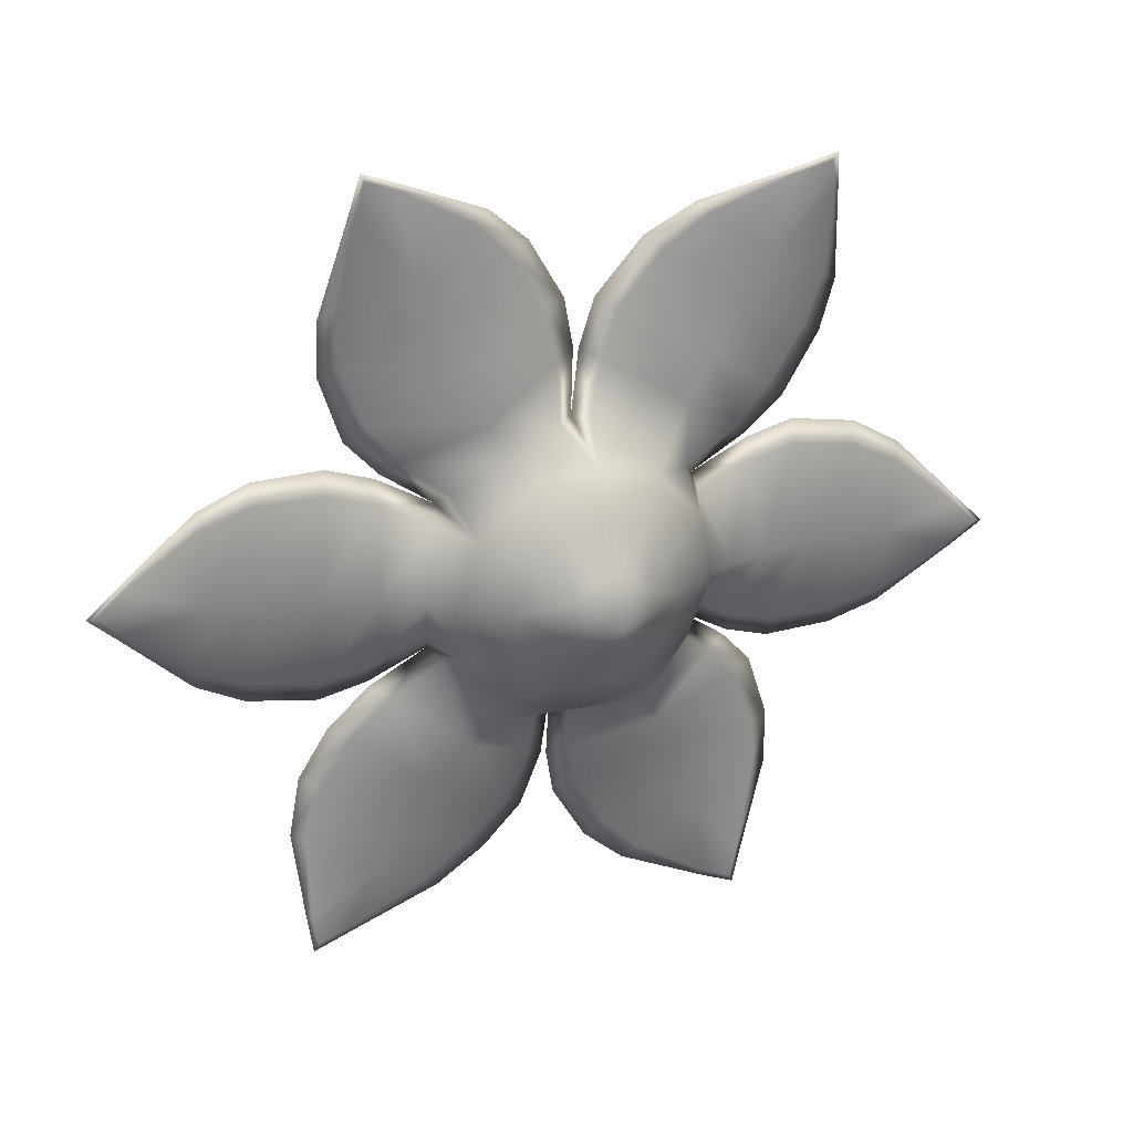
<metadata>
{"format":"obj","ext":"obj","renderer":"f3d","projection":"perspective","resolution":1024,"background":"white","views":[{"elev":-59.7,"azim":28.6,"up":"+Y"}]}
</metadata>
<code>
g pm0492_11_FlowerASkin_tx1
v -0.07533 0.178 0.07045
v -0.06653 0.1796 0.07093
v -0.06859 0.1807 0.06834
v -0.05923 0.1842 0.06754
v -0.07324 0.1772 0.07356
v -0.0827 0.1739 0.07725
v -0.08038 0.1734 0.07993
v -0.08425 0.1701 0.08647
v -0.08614 0.1704 0.08438
v -0.08777 0.165 0.0987
v -0.08855 0.165 0.09822
v -0.08867 0.1632 0.1033
v -0.08966 0.1628 0.104
v -0.08416 0.1654 0.1051
v -0.08427 0.1653 0.1042
v -0.07154 0.1717 0.1073
v -0.08469 0.165 0.1006
v -0.07668 0.1689 0.09482
v -0.07257 0.1711 0.1048
v -0.06429 0.1755 0.1061
v -0.06566 0.1747 0.103
v -0.05574 0.1798 0.1012
v -0.07111 0.1715 0.09066
v -0.05757 0.1786 0.09815
v -0.05122 0.1823 0.09559
v -0.06489 0.1738 0.08604
v -0.05264 0.1808 0.09274
v -0.04682 0.1853 0.08692
v -0.05829 0.1749 0.08132
v -0.04803 0.1833 0.08507
v -0.0529 0.1754 0.0777
v -0.05797 0.1824 0.06958
v -0.05246 0.1762 0.06567
v -0.04913 0.1753 0.0752
v -0.04197 0.1772 0.08215
v -0.05834 0.1831 0.06492
v -0.06719 0.1805 0.06439
v -0.06884 0.1808 0.06748
v -0.07694 0.1784 0.06527
v -0.07525 0.1786 0.06198
v -0.08427 0.1764 0.06094
v -0.08273 0.1767 0.05778
v -0.08983 0.1747 0.05388
v -0.06853 0.1794 0.04882
v -0.06057 0.1795 0.05204
v -0.08857 0.175 0.05146
v -0.09503 0.1734 0.04066
v -0.05477 0.1791 0.05441
v -0.07655 0.178 0.04512
v -0.09435 0.1736 0.04009
v -0.08355 0.1763 0.04175
v -0.09606 0.1732 0.03546
v -0.09717 0.173 0.03487
v -0.09181 0.176 0.03362
v -0.09161 0.1742 0.03779
v -0.09177 0.1756 0.03445
v -0.07908 0.1833 0.0304
v -0.07998 0.1819 0.03267
v -0.07087 0.1872 0.03082
v -0.07201 0.1854 0.03368
v -0.06405 0.1877 0.03658
v -0.06293 0.1898 0.03352
v -0.05697 0.1887 0.04205
v -0.05607 0.191 0.03956
v -0.05019 0.1914 0.04763
v -0.0511 0.1889 0.04899
v -0.04474 0.1824 0.04879
v -0.05073 0.1784 0.0559
v -0.04492 0.1748 0.06482
v -0.04751 0.1908 0.04654
v -0.05203 0.1913 0.03845
v -0.0555 0.1913 0.03895
v -0.05821 0.1919 0.03185
v -0.05455 0.1924 0.03129
v -0.05851 0.1938 0.02128
v -0.05507 0.1942 0.02129
v -0.05599 0.1954 0.01354
v -0.03988 0.1942 0.02904
v -0.03813 0.1911 0.03643
v -0.05327 0.1958 0.01366
v -0.04797 0.1988 0.002238
v -0.03678 0.1883 0.04217
v -0.04128 0.1961 0.02132
v -0.04712 0.1988 0.00253
v -0.04237 0.1974 0.01411
v -0.04425 0.2001 -0.001301
v -0.04439 0.2003 -0.002551
v -0.04037 0.2017 0.002069
v -0.04369 0.1991 0.003701
v -0.04103 0.2012 0.002396
v -0.03064 0.2052 0.01298
v -0.03298 0.2037 0.01321
v -0.02657 0.2062 0.02058
v -0.02951 0.2042 0.02072
v -0.02735 0.2029 0.03069
v -0.02421 0.2051 0.0311
v -0.02791 0.2007 0.03791
v -0.02536 0.2031 0.03828
v -0.02873 0.1998 0.04709
v -0.03034 0.1975 0.04611
v -0.02651 0.1895 0.04839
v -0.03571 0.186 0.0459
v -0.03977 0.1789 0.05357
v -0.04376 0.1762 0.0583
v -0.02631 0.1986 0.04835
v -0.02217 0.2023 0.04091
v -0.02454 0.2033 0.03853
v -0.01768 0.2057 0.03571
v -0.0202 0.2063 0.03302
v -0.009732 0.2099 0.03089
v -0.01166 0.2105 0.02808
v -0.00243 0.2125 0.02893
v -0.003866 0.213 0.02663
v 0.01019 0.2159 0.02909
v 0.00995 0.2162 0.02825
v 0.003314 0.2104 0.03813
v -0.002021 0.2072 0.04217
v -0.007596 0.2033 0.04647
v 0.01495 0.217 0.0298
v 0.01591 0.2176 0.02914
v 0.01433 0.2165 0.03513
v 0.01115 0.2148 0.03242
v 0.0137 0.2162 0.03459
v 0.01074 0.2143 0.04956
v 0.009255 0.2135 0.04727
v 0.006743 0.2122 0.05696
v 0.00499 0.2112 0.054
v -0.002013 0.2071 0.0603
v -0.000617 0.208 0.06376
v -0.01268 0.1983 0.05045
v -0.008275 0.2035 0.06272
v -0.007174 0.2049 0.06578
v -0.01632 0.2009 0.06647
v -0.01663 0.194 0.05336
v -0.01638 0.1995 0.06385
v -0.01909 0.1907 0.05521
v -0.01602 0.1904 0.06487
v -0.02762 0.1836 0.0533
v -0.03375 0.1813 0.05164
v -0.02267 0.1844 0.05784
v -0.02873 0.1778 0.05821
v -0.03179 0.1766 0.05737
v -0.0348 0.1754 0.05834
v -0.02984 0.1719 0.06311
v -0.0368 0.174 0.06071
v -0.02625 0.1782 0.06048
v -0.02523 0.1781 0.0637
v -0.02062 0.1842 0.06428
v -0.03738 0.1733 0.06396
v -0.0427 0.1742 0.07117
v -0.03627 0.173 0.06714
v -0.03792 0.1754 0.0758
v -0.03388 0.1737 0.06946
v -0.0216 0.1824 0.07071
v -0.01749 0.1876 0.07452
v -0.02572 0.1771 0.06691
v -0.02781 0.176 0.06932
v -0.03073 0.1746 0.07024
v -0.03162 0.1773 0.07738
v -0.02578 0.1801 0.07554
v -0.03251 0.18 0.08451
v -0.01598 0.1988 0.06852
v -0.02374 0.1843 0.08175
v -0.007545 0.2026 0.06929
v -0.006921 0.2048 0.06664
v -0.01462 0.1904 0.07672
v -0.01004 0.1937 0.0799
v -0.0007636 0.2055 0.07136
v 3.407e-05 0.2074 0.06827
v -0.003954 0.1977 0.08369
v 0.007639 0.2079 0.07657
v 0.008876 0.2098 0.0739
v 0.002692 0.2005 0.08726
v 0.01334 0.2085 0.08215
v 0.01443 0.2099 0.08006
v 0.008999 0.2027 0.09049
v 0.02027 0.2077 0.0932
v 0.02082 0.2082 0.09269
v 0.02235 0.2071 0.09765
v 0.02342 0.2074 0.09826
v 0.01759 0.2056 0.09974
v 0.01806 0.2056 0.09523
v 0.01769 0.2056 0.09884
v 0.003678 0.2014 0.1035
v 0.004742 0.2016 0.1009
v -0.004666 0.199 0.1035
v -0.003194 0.1993 0.1002
v -0.01229 0.1963 0.09655
v -0.01438 0.1959 0.09977
v -0.01777 0.1944 0.09163
v -0.0197 0.1946 0.09456
v -0.02536 0.1936 0.08638
v -0.02321 0.193 0.08445
v -0.02684 0.1911 0.08688
v -0.02278 0.1918 0.0952
v -0.02026 0.1943 0.09517
v -0.03275 0.1811 0.08889
v -0.03284 0.182 0.09534
v -0.02071 0.1919 0.1026
v -0.01774 0.1942 0.1024
v -0.044 0.1844 0.08731
v -0.0469 0.1824 0.09574
v -0.05041 0.1825 0.09584
v -0.05173 0.1809 0.1031
v -0.04791 0.1813 0.1032
v -0.04939 0.1799 0.1136
v -0.0326 0.1829 0.1035
v -0.02032 0.1904 0.1126
v -0.01744 0.1923 0.1129
v -0.04588 0.1804 0.1132
v -0.03185 0.1827 0.1115
v -0.04201 0.1799 0.1205
v -0.04476 0.1794 0.121
v -0.02173 0.1878 0.1201
v -0.01941 0.1893 0.1204
v -0.031 0.182 0.1188
v -0.03305 0.18 0.1309
v -0.03384 0.1798 0.1313
v -0.02696 0.1824 0.1308
v -0.02624 0.1828 0.1311
v -0.02946 0.1802 0.1344
v -0.02937 0.18 0.1357
v -0.02986 0.1807 0.1293
v -0.09503 0.1734 0.04066
v -0.08894 0.1759 0.05162
v -0.08983 0.1747 0.05388
v -0.08427 0.1764 0.06094
v -0.09455 0.174 0.04015
v -0.09717 0.173 0.03487
v -0.08317 0.1778 0.058
v -0.07576 0.1799 0.06223
v -0.07694 0.1784 0.06527
v -0.06773 0.182 0.06466
v -0.06884 0.1808 0.06748
v -0.05849 0.1848 0.06547
v -0.05923 0.1842 0.06754
v -0.07878 0.1836 0.04623
v -0.07104 0.1859 0.05004
v -0.06328 0.1866 0.05338
v -0.05551 0.1873 0.05716
v -0.08539 0.1807 0.04258
v -0.05167 0.1859 0.06716
v -0.06455 0.189 0.03683
v -0.05751 0.1901 0.04232
v -0.05125 0.1906 0.04954
v -0.07245 0.1865 0.0339
v -0.04919 0.188 0.06024
v -0.06293 0.1898 0.03352
v -0.05607 0.191 0.03956
v -0.05019 0.1914 0.04763
v -0.07087 0.1872 0.03082
v -0.08034 0.1828 0.03284
v -0.07908 0.1833 0.0304
v -0.09197 0.1761 0.03452
v -0.09181 0.176 0.03362
v -0.04564 0.1907 0.05389
v -0.09265 0.1764 0.03811
v -0.09627 0.1737 0.03552
v -0.04806 0.1922 0.04738
v -0.0555 0.1913 0.03895
v -0.05257 0.1927 0.03871
v -0.05821 0.1919 0.03185
v -0.03955 0.1955 0.04636
v -0.05505 0.1937 0.03153
v -0.05851 0.1938 0.02128
v -0.04084 0.1982 0.03776
v -0.05551 0.1954 0.02152
v -0.04239 0.2007 0.03027
v -0.05362 0.1967 0.01387
v -0.05599 0.1954 0.01354
v -0.04797 0.1988 0.002238
v -0.04348 0.2019 0.02246
v -0.04729 0.1993 0.002573
v -0.04439 0.2003 -0.002551
v -0.04414 0.2021 0.01517
v -0.02995 0.2053 0.02095
v -0.02845 0.2021 0.03818
v -0.03089 0.1989 0.04695
v -0.03133 0.1963 0.05353
v -0.02873 0.1998 0.04709
v -0.02536 0.2031 0.03828
v -0.02421 0.2051 0.0311
v -0.02785 0.2042 0.03093
v -0.02657 0.2062 0.02058
v -0.03064 0.2052 0.01298
v -0.03334 0.2046 0.01342
v -0.04121 0.2017 0.002439
v -0.04037 0.2017 0.002069
v -0.04456 0.2014 0.003915
v -0.04442 0.2006 -0.001258
v -0.02733 0.1999 0.04891
v -0.02454 0.2033 0.03853
v -0.02271 0.2037 0.04118
v -0.0202 0.2063 0.03302
v -0.02174 0.2005 0.05617
v -0.01818 0.207 0.03596
v -0.01166 0.2105 0.02808
v -0.0154 0.2053 0.05178
v -0.01018 0.211 0.03112
v -0.0101 0.2098 0.04771
v -0.002818 0.2134 0.02913
v -0.003866 0.213 0.02663
v 0.00995 0.2162 0.02825
v -0.004276 0.213 0.0433
v 0.01005 0.2163 0.02915
v 0.01591 0.2176 0.02914
v 0.001372 0.2151 0.03913
v 0.004539 0.2123 0.05423
v -0.008819 0.205 0.06298
v -0.0174 0.2008 0.06441
v -0.02306 0.197 0.06644
v -0.01632 0.2009 0.06647
v -0.007174 0.2049 0.06578
v -0.000617 0.208 0.06376
v -0.002514 0.2084 0.06055
v 0.006743 0.2122 0.05696
v 0.01074 0.2143 0.04956
v 0.008867 0.2144 0.04747
v 0.01356 0.2167 0.03465
v 0.01433 0.2165 0.03513
v 0.01045 0.2171 0.03274
v 0.01482 0.2175 0.02986
v -0.01703 0.2002 0.06853
v -0.006921 0.2048 0.06664
v -0.008088 0.204 0.06956
v 3.407e-05 0.2074 0.06827
v -0.01989 0.1973 0.07678
v -0.001267 0.2068 0.07161
v 0.008876 0.2098 0.0739
v -0.01276 0.2008 0.08123
v 0.007184 0.2091 0.07679
v -0.006472 0.2042 0.08493
v 0.01294 0.2094 0.08231
v 0.01443 0.2099 0.08006
v 0.02082 0.2082 0.09269
v 0.0004143 0.2063 0.08834
v 0.02013 0.2081 0.09331
v 0.007016 0.2074 0.09132
v 0.02221 0.2075 0.09776
v 0.02342 0.2074 0.09826
v 0.01738 0.2079 0.09576
v 0.01755 0.2061 0.09894
v 0.01759 0.2056 0.09974
v 0.003678 0.2014 0.1035
v -0.00365 0.2005 0.1005
v 0.004346 0.2026 0.1011
v -0.004666 0.199 0.1035
v -0.0128 0.1976 0.0968
v -0.01438 0.1959 0.09977
v -0.01831 0.1958 0.09189
v -0.0197 0.1946 0.09456
v -0.02536 0.1936 0.08638
v -0.02427 0.1944 0.08446
v -0.02909 0.1922 0.07972
v -0.02544 0.1947 0.07332
v -0.02746 0.1927 0.08662
v -0.02332 0.1932 0.09547
v -0.02026 0.1943 0.09517
v -0.01774 0.1942 0.1024
v -0.02121 0.1932 0.1028
v -0.01744 0.1923 0.1129
v -0.0298 0.1932 0.06642
v -0.03099 0.192 0.06986
v -0.03161 0.193 0.06299
v -0.03654 0.1893 0.0664
v -0.03281 0.1908 0.07306
v -0.03631 0.1893 0.07346
v -0.03394 0.1928 0.05997
v -0.02667 0.1968 0.05958
v -0.03608 0.1892 0.08052
v -0.03754 0.1914 0.05972
v -0.03855 0.1934 0.05304
v -0.04109 0.19 0.06014
v -0.04286 0.1886 0.06332
v -0.0441 0.1876 0.06678
v -0.03997 0.188 0.07324
v -0.04225 0.1876 0.07019
v -0.04796 0.1859 0.07398
v -0.04339 0.1866 0.08008
v -0.05812 0.1841 0.06959
v -0.05366 0.1841 0.07777
v -0.06707 0.181 0.0712
v -0.06859 0.1807 0.06834
v -0.07533 0.178 0.07045
v -0.061 0.1819 0.08265
v -0.07374 0.1785 0.07381
v -0.06741 0.1803 0.08726
v -0.08082 0.1746 0.08014
v -0.0827 0.1739 0.07725
v -0.0733 0.1773 0.0917
v -0.08459 0.1711 0.08663
v -0.08614 0.1704 0.08438
v -0.07837 0.1737 0.09559
v -0.08798 0.1655 0.09881
v -0.08855 0.165 0.09822
v -0.08966 0.1628 0.104
v -0.05318 0.1822 0.093
v -0.05808 0.1799 0.0984
v -0.0661 0.1759 0.1032
v -0.0729 0.1721 0.105
v -0.06429 0.1755 0.1061
v -0.05574 0.1798 0.1012
v -0.07154 0.1717 0.1073
v -0.05122 0.1823 0.09559
v -0.08416 0.1654 0.1051
v -0.04819 0.185 0.08509
v -0.04682 0.1853 0.08692
v -0.08447 0.1658 0.1043
v -0.04462 0.186 0.08705
v -0.08572 0.1672 0.1011
v -0.08887 0.1637 0.1034
v -0.04744 0.1838 0.096
v -0.05041 0.1825 0.09584
v -0.05173 0.1809 0.1031
v -0.03585 0.1891 0.08759
v -0.03556 0.1891 0.09667
v -0.03512 0.1894 0.1047
v -0.04841 0.1826 0.1034
v -0.0341 0.1884 0.1125
v -0.04633 0.1816 0.1134
v -0.04939 0.1799 0.1136
v -0.04238 0.1809 0.1207
v -0.04476 0.1794 0.121
v -0.03285 0.1867 0.1195
v -0.0221 0.1888 0.1202
v -0.02077 0.1915 0.1129
v -0.01941 0.1893 0.1204
v -0.02624 0.1828 0.1311
v -0.03322 0.1805 0.131
v -0.03384 0.1798 0.1313
v -0.02937 0.18 0.1357
v -0.02713 0.1828 0.1309
v -0.0307 0.1829 0.13
v -0.02963 0.1806 0.1345
g pm0492_11_FlowerASkin_tx1_0
f 3 2 1
f 2 3 4
f 2 5 1
f 1 5 6
f 5 7 6
f 7 8 6
f 8 9 6
f 8 10 9
f 10 11 9
f 10 12 11
f 12 13 11
f 14 13 12
f 15 14 12
f 16 14 15
f 10 17 12
f 15 12 17
f 17 10 18
f 10 8 18
f 17 18 15
f 19 16 15
f 18 19 15
f 20 16 19
f 21 20 19
f 21 19 18
f 22 20 21
f 18 8 23
f 23 21 18
f 8 7 23
f 24 22 21
f 24 21 23
f 25 22 24
f 23 7 26
f 26 24 23
f 7 5 26
f 27 25 24
f 27 24 26
f 28 25 27
f 26 5 29
f 29 27 26
f 5 2 29
f 30 27 29
f 30 28 27
f 29 2 31
f 31 30 29
f 2 32 31
f 31 32 33
f 32 2 4
f 32 4 33
f 31 34 30
f 34 31 33
f 30 35 28
f 34 35 30
f 36 33 4
f 36 4 37
f 4 38 37
f 38 39 37
f 39 40 37
f 39 41 40
f 41 42 40
f 41 43 42
f 40 44 37
f 40 42 44
f 37 45 36
f 44 45 37
f 43 46 42
f 43 47 46
f 36 48 33
f 45 48 36
f 42 49 44
f 42 46 49
f 47 50 46
f 46 51 49
f 46 50 51
f 50 47 52
f 47 53 52
f 52 53 54
f 50 52 55
f 50 55 51
f 56 52 54
f 56 55 52
f 55 56 51
f 56 54 57
f 56 58 51
f 58 56 57
f 51 58 49
f 58 57 59
f 58 60 49
f 49 60 44
f 60 58 59
f 60 61 44
f 61 60 59
f 44 61 45
f 62 61 59
f 61 63 45
f 63 61 62
f 64 63 62
f 45 63 48
f 63 64 65
f 63 66 48
f 66 63 65
f 48 66 67
f 66 65 67
f 68 48 67
f 48 68 33
f 33 68 69
f 34 33 69
f 70 67 65
f 70 65 71
f 65 72 71
f 72 73 71
f 73 74 71
f 73 75 74
f 75 76 74
f 75 77 76
f 74 78 71
f 74 76 78
f 71 79 70
f 78 79 71
f 77 80 76
f 77 81 80
f 70 82 67
f 79 82 70
f 76 83 78
f 76 80 83
f 81 84 80
f 80 85 83
f 80 84 85
f 84 81 86
f 81 87 86
f 86 87 88
f 84 86 89
f 84 89 85
f 90 86 88
f 90 89 86
f 89 90 85
f 90 88 91
f 90 92 85
f 92 90 91
f 85 92 83
f 92 91 93
f 92 94 83
f 83 94 78
f 94 92 93
f 94 95 78
f 95 94 93
f 78 95 79
f 96 95 93
f 95 97 79
f 97 95 96
f 98 97 96
f 79 97 82
f 97 98 99
f 97 100 82
f 100 97 99
f 82 100 101
f 100 99 101
f 102 82 101
f 82 102 67
f 67 102 103
f 68 67 103
f 104 68 103
f 68 104 69
f 105 101 99
f 105 99 106
f 99 107 106
f 106 107 108
f 107 109 108
f 108 109 110
f 109 111 110
f 110 111 112
f 111 113 112
f 112 113 114
f 113 115 114
f 110 112 116
f 116 112 114
f 108 110 117
f 117 110 116
f 106 108 118
f 118 108 117
f 114 115 119
f 115 120 119
f 119 120 121
f 114 119 122
f 122 116 114
f 123 119 121
f 123 122 119
f 122 123 116
f 123 121 124
f 123 125 116
f 125 123 124
f 116 125 117
f 125 124 126
f 125 127 117
f 127 125 126
f 117 127 118
f 128 127 126
f 127 128 118
f 129 128 126
f 118 128 130
f 130 106 118
f 105 106 130
f 131 128 129
f 128 131 130
f 132 131 129
f 131 132 133
f 134 105 130
f 130 131 134
f 135 131 133
f 131 135 134
f 134 136 105
f 136 101 105
f 134 135 137
f 135 133 137
f 136 134 137
f 138 101 136
f 102 101 138
f 139 102 138
f 102 139 103
f 140 138 136
f 139 138 141
f 141 138 140
f 103 139 142
f 142 139 141
f 143 103 142
f 104 103 143
f 142 141 144
f 143 142 144
f 145 104 143
f 145 143 144
f 141 146 144
f 146 141 140
f 146 147 144
f 146 140 147
f 69 104 145
f 140 136 148
f 140 148 147
f 136 137 148
f 149 69 145
f 149 145 144
f 150 69 149
f 150 34 69
f 151 149 144
f 151 150 149
f 150 152 34
f 152 35 34
f 151 153 150
f 153 151 144
f 153 152 150
f 147 148 154
f 148 137 155
f 154 148 155
f 147 156 144
f 156 147 154
f 156 157 144
f 156 154 157
f 158 153 144
f 157 158 144
f 158 159 153
f 159 152 153
f 158 157 159
f 154 160 157
f 157 160 159
f 154 155 160
f 159 161 152
f 159 160 161
f 161 35 152
f 155 137 162
f 162 137 133
f 155 163 160
f 160 163 161
f 162 133 164
f 133 165 164
f 166 155 162
f 155 166 163
f 162 164 167
f 166 162 167
f 164 165 168
f 165 169 168
f 167 164 170
f 164 168 170
f 168 169 171
f 169 172 171
f 170 168 173
f 168 171 173
f 171 172 174
f 172 175 174
f 171 174 176
f 173 171 176
f 174 175 177
f 176 174 177
f 175 178 177
f 177 178 179
f 178 180 179
f 179 180 181
f 177 179 182
f 182 176 177
f 183 179 181
f 183 182 179
f 182 183 176
f 183 181 184
f 183 185 176
f 185 183 184
f 176 185 173
f 185 184 186
f 185 187 173
f 187 185 186
f 173 187 170
f 188 187 186
f 187 188 170
f 189 188 186
f 170 188 167
f 190 188 189
f 188 190 167
f 191 190 189
f 167 190 166
f 190 191 192
f 190 193 166
f 193 190 192
f 166 193 163
f 193 192 163
f 194 163 192
f 161 163 194
f 194 192 195
f 192 196 195
f 197 161 194
f 161 197 35
f 194 195 198
f 197 194 198
f 195 196 199
f 196 200 199
f 197 201 35
f 201 28 35
f 202 201 197
f 201 202 28
f 198 202 197
f 202 203 28
f 203 202 204
f 202 205 204
f 205 202 198
f 204 205 206
f 198 195 207
f 207 205 198
f 195 199 207
f 199 200 208
f 200 209 208
f 205 210 206
f 210 205 207
f 207 199 211
f 211 210 207
f 199 208 211
f 210 212 206
f 212 210 211
f 212 213 206
f 208 209 214
f 209 215 214
f 211 208 216
f 216 212 211
f 208 214 216
f 212 217 213
f 217 212 216
f 217 218 213
f 214 215 219
f 216 214 219
f 215 220 219
f 217 221 218
f 219 220 221
f 221 222 218
f 220 222 221
f 223 216 219
f 223 217 216
f 217 223 221
f 219 221 223
f 226 225 224
f 225 226 227
f 225 228 224
f 224 228 229
f 230 225 227
f 230 227 231
f 227 232 231
f 233 231 232
f 234 233 232
f 233 234 235
f 234 236 235
f 225 230 237
f 230 231 238
f 237 230 238
f 231 233 239
f 238 231 239
f 233 235 240
f 239 233 240
f 228 225 241
f 241 225 237
f 235 236 242
f 240 235 242
f 238 243 237
f 239 244 238
f 244 243 238
f 240 245 239
f 245 244 239
f 243 246 237
f 237 246 241
f 247 240 242
f 240 247 245
f 243 244 248
f 243 248 246
f 244 249 248
f 250 249 244
f 245 250 244
f 248 251 246
f 246 251 252
f 246 252 241
f 251 253 252
f 252 253 254
f 241 252 254
f 253 255 254
f 254 255 229
f 245 256 250
f 247 256 245
f 257 241 254
f 257 228 241
f 258 254 229
f 228 258 229
f 228 257 258
f 258 257 254
f 259 250 256
f 260 250 259
f 261 260 259
f 260 261 262
f 263 259 256
f 261 259 263
f 261 264 262
f 265 262 264
f 266 261 263
f 264 261 266
f 267 265 264
f 268 264 266
f 267 264 268
f 267 269 265
f 269 270 265
f 270 269 271
f 272 267 268
f 269 267 272
f 269 273 271
f 271 273 274
f 275 269 272
f 273 269 275
f 276 272 268
f 275 272 276
f 268 266 277
f 266 263 278
f 277 266 278
f 278 263 279
f 278 279 280
f 278 280 277
f 280 281 277
f 277 281 282
f 283 268 277
f 283 277 282
f 283 276 268
f 282 284 283
f 284 276 283
f 284 285 276
f 285 286 276
f 286 275 276
f 286 285 287
f 286 287 275
f 285 288 287
f 287 288 274
f 287 289 275
f 289 273 275
f 290 287 274
f 273 290 274
f 273 289 290
f 290 289 287
f 292 280 291
f 291 280 279
f 293 292 291
f 292 293 294
f 295 291 279
f 293 291 295
f 293 296 294
f 297 294 296
f 298 293 295
f 296 293 298
f 299 297 296
f 300 296 298
f 299 296 300
f 299 301 297
f 301 302 297
f 302 301 303
f 304 299 300
f 301 299 304
f 301 305 303
f 303 305 306
f 307 301 304
f 305 301 307
f 308 304 300
f 307 304 308
f 300 298 309
f 298 295 310
f 309 298 310
f 310 295 311
f 310 311 312
f 310 312 309
f 312 313 309
f 309 313 314
f 315 300 309
f 315 309 314
f 315 308 300
f 314 316 315
f 316 308 315
f 316 317 308
f 317 318 308
f 318 307 308
f 318 317 319
f 318 319 307
f 317 320 319
f 319 320 306
f 319 321 307
f 321 305 307
f 322 319 306
f 305 322 306
f 305 321 322
f 322 321 319
f 324 312 323
f 323 312 311
f 325 324 323
f 324 325 326
f 327 323 311
f 325 323 327
f 325 328 326
f 329 326 328
f 330 325 327
f 328 325 330
f 331 329 328
f 332 328 330
f 331 328 332
f 331 333 329
f 333 334 329
f 334 333 335
f 336 331 332
f 333 331 336
f 333 337 335
f 338 333 336
f 337 333 338
f 335 337 339
f 340 335 339
f 337 341 339
f 341 337 338
f 339 342 340
f 339 341 342
f 342 341 338
f 342 343 340
f 344 343 342
f 338 336 345
f 345 336 332
f 346 342 338
f 346 344 342
f 346 338 345
f 344 346 345
f 347 344 345
f 347 345 348
f 348 345 332
f 349 347 348
f 348 332 350
f 348 350 349
f 350 351 349
f 332 330 350
f 352 351 350
f 350 330 353
f 353 352 350
f 330 327 353
f 353 327 354
f 353 354 352
f 327 355 354
f 355 327 311
f 352 354 356
f 352 356 357
f 358 352 357
f 358 357 359
f 357 360 359
f 361 359 360
f 355 311 362
f 354 355 363
f 363 355 362
f 362 311 364
f 362 365 363
f 364 365 362
f 363 365 366
f 366 354 363
f 366 365 367
f 366 367 354
f 368 365 364
f 311 369 364
f 364 369 368
f 295 369 311
f 369 295 279
f 369 279 368
f 367 370 354
f 354 370 356
f 368 279 371
f 371 365 368
f 279 372 371
f 263 372 279
f 372 263 256
f 371 372 373
f 372 256 373
f 373 365 371
f 373 256 247
f 374 373 247
f 374 365 373
f 374 247 375
f 375 365 374
f 247 242 375
f 367 365 376
f 367 376 370
f 377 365 375
f 376 365 377
f 377 375 378
f 375 242 378
f 377 378 376
f 376 379 370
f 378 379 376
f 378 242 380
f 380 242 236
f 378 381 379
f 381 378 380
f 380 236 382
f 236 383 382
f 382 383 384
f 381 380 385
f 380 382 385
f 386 382 384
f 385 382 387
f 382 386 387
f 386 384 388
f 384 389 388
f 387 386 390
f 386 388 390
f 388 389 391
f 389 392 391
f 388 391 393
f 390 388 393
f 391 392 394
f 393 391 394
f 392 395 394
f 394 395 396
f 385 397 381
f 387 398 385
f 398 397 385
f 390 399 387
f 399 398 387
f 400 399 390
f 393 400 390
f 399 401 398
f 399 400 401
f 401 402 398
f 397 398 402
f 400 403 401
f 404 397 402
f 403 400 405
f 397 406 381
f 397 404 406
f 381 406 379
f 404 407 406
f 406 407 379
f 400 408 405
f 408 400 393
f 405 408 396
f 409 379 407
f 370 379 409
f 410 408 393
f 410 393 394
f 411 394 396
f 408 411 396
f 408 410 411
f 411 410 394
f 409 407 412
f 407 413 412
f 412 413 414
f 415 370 409
f 370 415 356
f 356 415 357
f 415 409 416
f 415 416 357
f 409 412 416
f 357 416 417
f 416 412 417
f 360 357 417
f 418 412 414
f 412 418 417
f 360 417 419
f 417 418 419
f 418 414 420
f 418 420 419
f 414 421 420
f 420 421 422
f 421 423 422
f 420 422 424
f 419 420 424
f 419 424 425
f 426 360 419
f 426 419 425
f 426 361 360
f 426 425 361
f 425 427 361
f 427 425 428
f 422 423 429
f 424 422 429
f 423 430 429
f 429 430 431
f 428 432 431
f 425 432 428
f 425 424 433
f 433 424 429
f 432 425 433
f 434 429 431
f 434 433 429
f 432 434 431
f 432 433 434

</code>
